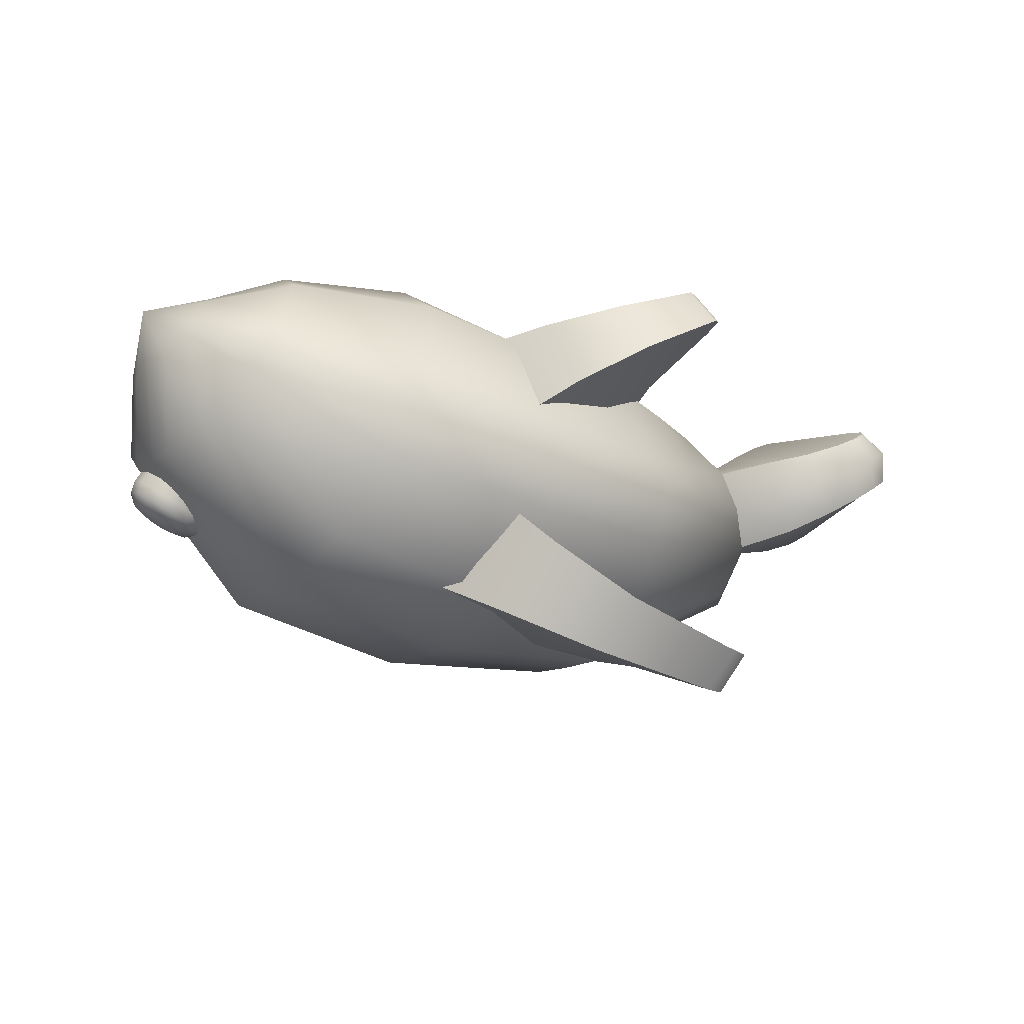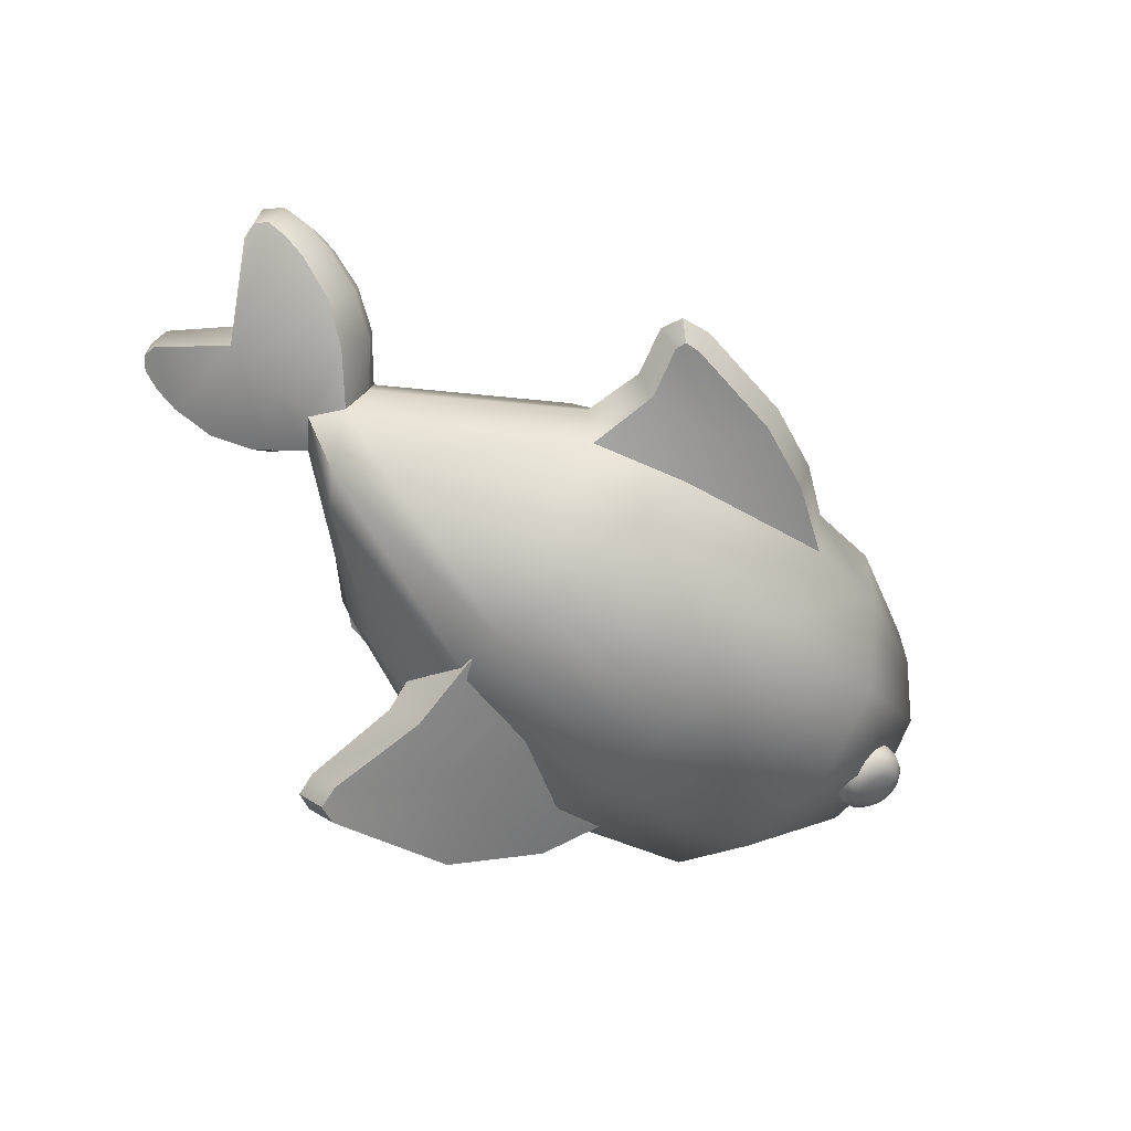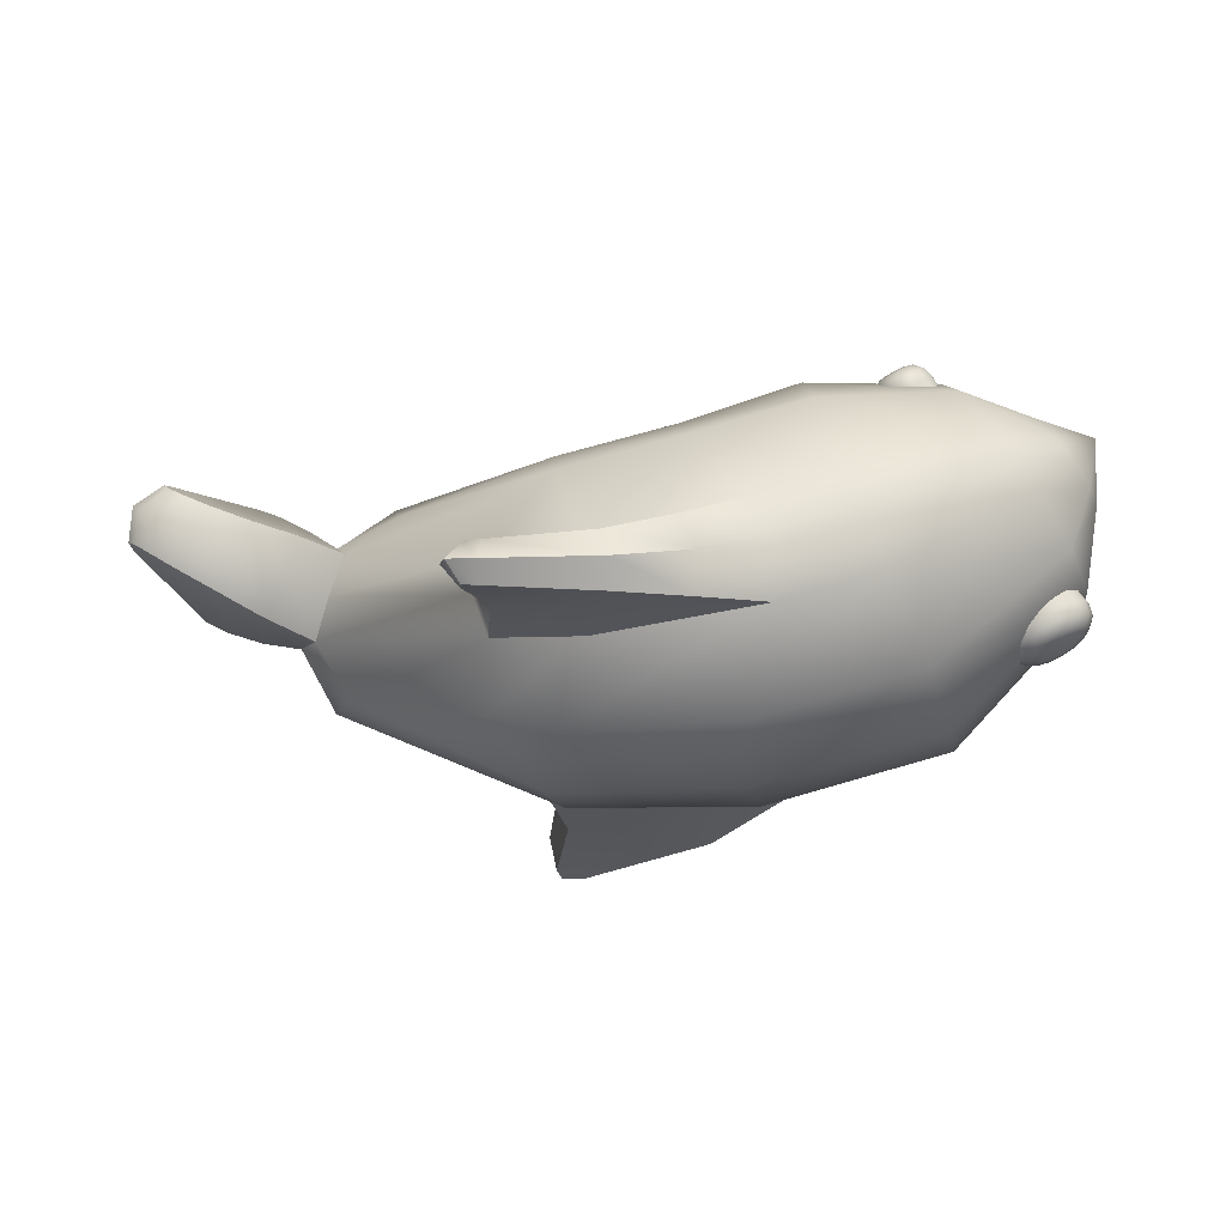
<metadata>
{"format":"obj","ext":"obj","renderer":"f3d","projection":"perspective","resolution":1024,"background":"white","views":[{"elev":-11.6,"azim":-31.6,"up":"+Z"},{"elev":-58.2,"azim":139.8,"up":"+Z"},{"elev":-12.1,"azim":-171.3,"up":"+Z"}]}
</metadata>
<code>
o fish_small_A_Cube.105
v 0.1579 -0.07012 -0.06304
v 0.1416 0.09167 -0.06446
v 0.1447 -0.07012 0.06818
v 0.1321 0.09167 0.06709
v 0.163 -0.08537 0.02863
v 0.1694 -0.08537 -0.02004
v 0.2363 -0.01578 -0.04263
v 0.2363 0.03038 -0.04263
v 0.1341 0.1156 -0.02347
v 0.131 0.1156 0.02552
v 0.2078 0.03038 0.0723
v 0.2078 -0.01578 0.0723
v 0.1097 -0.07986 0.07863
v 0.1014 0.09787 0.07853
v 0.1131 -0.07986 -0.07839
v 0.1018 0.09787 -0.07853
v 0.0768 0.1337 0.02915
v 0.07398 0.1337 -0.02791
v 0.1107 -0.1091 0.02867
v 0.112 -0.1091 -0.02844
v 0.1136 -0.02797 -0.1025
v 0.1136 0.04294 -0.1025
v 0.1091 -0.02797 0.1028
v 0.1091 0.04294 0.1028
v 0.2603 -0.0121 -0.004194
v 0.2432 -0.0121 0.05051
v 0.2603 0.0267 -0.004194
v 0.2432 0.0267 0.05051
v 0.2514 0.007303 -0.04611
v 0.2164 0.007303 0.08195
v 0.1136 0.00749 -0.1034
v 0.1091 0.00749 0.1036
v 0.2749 0.007303 -0.004384
v 0.2533 0.007303 0.0588
v 0.3343 -0.06171 0.03324
v 0.3153 -0.06171 0.07167
v 0.3343 0.07631 0.03324
v 0.3153 0.07631 0.07167
v 0.3369 0.007303 0.01477
v 0.3029 0.007303 0.08536
v 0.309 -0.05506 0.01897
v 0.2902 -0.05506 0.0627
v 0.309 0.06966 0.01897
v 0.323 0.007303 0.007449
v 0.2904 0.007303 0.08045
v 0.2902 0.06966 0.0627
v 0.02775 -0.09567 0.09127
v 0.01905 0.1125 0.09289
v -0.001526 -0.09567 -0.07612
v -0.01374 0.1125 -0.07386
v -0.01597 0.1454 0.04536
v -0.03109 0.1454 -0.01457
v 0.01869 -0.1303 0.03797
v 0.008074 -0.1303 -0.02292
v -0.006506 -0.03413 -0.1029
v -0.006506 0.04992 -0.1029
v 0.03227 -0.03413 0.1182
v 0.03227 0.04992 0.1182
v 0.03226 0.007891 0.1186
v -0.006722 0.007891 -0.1034
v -0.09579 0.04721 0.1449
v -0.1038 0.05839 0.1301
v -0.09739 0.05388 0.1419
v -0.1003 0.05797 0.1365
v -0.1865 0.04721 -0.02229
v -0.1785 0.05839 -0.007476
v -0.1849 0.05388 -0.01934
v -0.182 0.05797 -0.01392
v -0.0984 0.04648 0.1465
v -0.1105 0.05658 0.1342
v -0.1019 0.05261 0.1448
v -0.1064 0.05631 0.1403
v -0.1905 0.04648 -0.02027
v -0.188 0.05658 -0.002602
v -0.1918 0.05261 -0.01585
v -0.1909 0.05631 -0.009378
v -0.1005 0.04439 0.1481
v -0.1157 0.05143 0.1385
v -0.1055 0.04899 0.1477
v -0.1111 0.05156 0.1441
v -0.194 0.04439 -0.01881
v -0.1965 0.05143 0.001007
v -0.1979 0.04899 -0.01329
v -0.1988 0.05156 -0.006021
v -0.1016 0.04125 0.1496
v -0.1187 0.04371 0.1422
v -0.1076 0.04356 0.1502
v -0.1138 0.04446 0.1475
v -0.1966 0.04125 -0.01814
v -0.2026 0.04371 0.002718
v -0.2023 0.04356 -0.01209
v -0.2044 0.04446 -0.004428
v -0.1018 0.03756 0.1506
v -0.119 0.03461 0.1446
v -0.1078 0.03716 0.1519
v -0.1141 0.03608 0.1497
v -0.1978 0.03756 -0.01838
v -0.2054 0.03461 0.002175
v -0.2043 0.03716 -0.01248
v -0.2071 0.03608 -0.004926
v -0.1009 0.03386 0.1509
v -0.1167 0.02551 0.1455
v -0.1062 0.03077 0.1525
v -0.112 0.02771 0.1505
v -0.1974 0.03386 -0.01951
v -0.2046 0.02551 -0.000597
v -0.2036 0.03077 -0.01443
v -0.2062 0.02771 -0.007486
v -0.09904 0.03073 0.1507
v -0.1121 0.0178 0.1447
v -0.103 0.02534 0.152
v -0.1078 0.02061 0.1498
v -0.1955 0.03073 -0.02134
v -0.2001 0.0178 -0.005157
v -0.2004 0.02534 -0.01765
v -0.2021 0.02061 -0.0117
v -0.09657 0.02864 0.1498
v -0.1059 0.01264 0.1423
v -0.09874 0.02172 0.1505
v -0.1022 0.01586 0.1478
v -0.1923 0.02864 -0.02359
v -0.1926 0.01264 -0.01073
v -0.195 0.02172 -0.02158
v -0.1951 0.01586 -0.01686
v -0.09383 0.0279 0.1485
v -0.099 0.01083 0.139
v -0.094 0.02045 0.1482
v -0.09589 0.0142 0.1447
v -0.1885 0.0279 -0.0259
v -0.1833 0.01083 -0.01636
v -0.1883 0.02045 -0.02559
v -0.1864 0.0142 -0.0221
v -0.09123 0.02864 0.1469
v -0.0924 0.01264 0.135
v -0.08948 0.02172 0.1455
v -0.08991 0.01586 0.1411
v -0.1844 0.02864 -0.0279
v -0.1734 0.01264 -0.02114
v -0.1813 0.02172 -0.02903
v -0.1772 0.01586 -0.02655
v -0.08916 0.03073 0.1453
v -0.08708 0.0178 0.1311
v -0.08587 0.02534 0.1427
v -0.08511 0.02061 0.1375
v -0.1808 0.03073 -0.0293
v -0.1647 0.0178 -0.02436
v -0.175 0.02534 -0.0314
v -0.1691 0.02061 -0.02958
v -0.08794 0.03386 0.1439
v -0.08388 0.02551 0.1277
v -0.08372 0.03077 0.1403
v -0.08223 0.02771 0.1344
v -0.1782 0.03386 -0.02989
v -0.1585 0.02551 -0.02562
v -0.1706 0.03077 -0.03237
v -0.1633 0.02771 -0.03078
v -0.08776 0.03756 0.143
v -0.08334 0.03461 0.1253
v -0.08339 0.03716 0.1386
v -0.08176 0.03608 0.1322
v -0.1771 0.03756 -0.0296
v -0.1557 0.03461 -0.02482
v -0.1686 0.03716 -0.03184
v -0.1607 0.03608 -0.03006
v -0.08866 0.04125 0.1425
v -0.08557 0.04371 0.1242
v -0.08495 0.04356 0.1379
v -0.0838 0.04446 0.1312
v -0.1775 0.04125 -0.0285
v -0.1568 0.04371 -0.02214
v -0.1694 0.04356 -0.02994
v -0.1617 0.04446 -0.02758
v -0.09051 0.04439 0.1427
v -0.09027 0.05143 0.1247
v -0.08816 0.04899 0.1382
v -0.08807 0.05156 0.1316
v -0.1795 0.04439 -0.02673
v -0.1615 0.05143 -0.01797
v -0.1727 0.04899 -0.02692
v -0.1662 0.05156 -0.0237
v -0.09301 0.04648 0.1436
v -0.0967 0.05658 0.1267
v -0.09254 0.05261 0.1397
v -0.09388 0.05631 0.1335
v -0.1826 0.04648 -0.02455
v -0.1691 0.05658 -0.01285
v -0.1782 0.05261 -0.02322
v -0.1733 0.05631 -0.01893
v 0.2665 -0.03931 0.05674
v 0.2995 0.007303 -0.000328
v 0.2717 0.007303 0.07052
v 0.2853 -0.03931 0.006042
v 0.2853 0.05392 0.006042
v 0.2665 0.05392 0.05674
v 0.07238 0.1682 -0.01868
v 0.1225 0.1606 0.01558
v 0.07444 0.1682 0.02012
v 0.1238 0.1606 -0.01455
v 0.1219 0.2007 -0.01226
v 0.1338 0.1923 -0.01148
v 0.1318 0.1996 -0.01126
v 0.1322 0.1923 0.01359
v 0.1208 0.2007 0.01313
v 0.1304 0.1996 0.01313
v 0.01055 0.1725 -0.01583
v 0.05516 0.1901 -0.01524
v 0.05813 0.1901 0.01902
v 0.01852 0.1725 0.03049
v -0.1141 0.05382 0.1112
v -0.1682 0.05382 0.01143
v -0.1774 0.05201 0.01611
v -0.1211 0.05201 0.1155
v -0.1066 0.05201 0.1076
v -0.1592 0.05201 0.006235
v -0.1856 0.04686 0.01955
v -0.1266 0.04686 0.12
v -0.1915 0.03914 0.02115
v -0.1298 0.03914 0.1237
v -0.1943 0.03004 0.02056
v -0.1302 0.03004 0.1262
v -0.1935 0.02094 0.01783
v -0.1278 0.02094 0.1271
v -0.1892 0.01323 0.01339
v -0.123 0.01323 0.1261
v -0.182 0.008072 0.007983
v -0.1165 0.008072 0.1236
v -0.173 0.006262 0.002541
v -0.1093 0.006262 0.1201
v -0.1635 0.008072 -0.002055
v -0.1023 0.008072 0.1159
v -0.1551 0.01323 -0.005123
v -0.09669 0.01323 0.1118
v -0.149 0.02094 -0.006279
v -0.09329 0.02094 0.1083
v -0.1463 0.03004 -0.005445
v -0.09267 0.03004 0.1059
v -0.1474 0.03914 -0.0028
v -0.09498 0.03914 0.1049
v -0.1519 0.04686 0.001272
v -0.09988 0.04686 0.1054
v 0.1367 -0.00609 -0.04524
v 0.1223 0.02759 -0.09195
v 0.05253 -0.02174 -0.09241
v 0.07537 -0.06093 -0.04031
v -0.05035 -0.06603 -0.06267
v -0.01657 -0.1084 -0.01143
v 0.07193 -0.1211 -0.07048
v 0.1193 -0.06922 -0.1105
v 0.05596 -0.09446 -0.1059
v 0.129 -0.08991 -0.08185
v 0.1314 -0.1666 -0.1098
v 0.145 -0.1459 -0.1061
v 0.1436 -0.1605 -0.1109
v 0.1372 -0.1286 -0.1301
v 0.1229 -0.1492 -0.1339
v 0.1359 -0.1437 -0.1343
v 0.006983 -0.1453 -0.0468
v 0.05251 -0.1675 -0.08178
v 0.03721 -0.1439 -0.1127
v -0.01699 -0.1131 -0.0871
v 0.1155 0.02759 0.09263
v 0.1306 -0.00609 0.04743
v 0.0791 -0.06093 0.04137
v 0.06755 -0.02174 0.09563
v -0.005788 -0.1084 0.03631
v -0.008218 -0.06603 0.09643
v 0.07151 -0.09446 0.1086
v 0.121 -0.08991 0.08305
v 0.07894 -0.1211 0.07171
v 0.1125 -0.06922 0.1109
v 0.1135 -0.1492 0.1346
v 0.1221 -0.1286 0.1318
v 0.1209 -0.1437 0.1358
v 0.1294 -0.1459 0.1088
v 0.1203 -0.1666 0.1111
v 0.1279 -0.1605 0.1133
v 0.02126 -0.1131 0.1063
v 0.06073 -0.1439 0.1179
v 0.06609 -0.1675 0.08512
v 0.02517 -0.1453 0.06093
v 0.3672 -0.04199 0.04881
v 0.3496 -0.06211 0.04227
v 0.3679 -0.05232 0.05224
v 0.3617 -0.05969 0.04956
v 0.3303 -0.06211 0.0782
v 0.3437 -0.04199 0.08906
v 0.3419 -0.05969 0.08408
v 0.3469 -0.05232 0.08794
v 0.3496 0.07672 0.04227
v 0.3672 0.05659 0.04881
v 0.3617 0.07429 0.04956
v 0.3679 0.06693 0.05224
v 0.3437 0.05659 0.08906
v 0.3303 0.07672 0.0782
v 0.3469 0.06693 0.08794
v 0.3419 0.07429 0.08408
v 0.1731 -0.093 0.00525
v 0.1431 0.1208 0.001805
v 0.1157 -0.1178 0.000232
v 0.2507 -0.01942 0.02281
v 0.2507 0.03402 0.02281
v 0.3233 -0.06897 0.05172
v 0.3233 0.08357 0.05172
v 0.2953 0.07613 0.03901
v 0.2953 -0.06153 0.03901
v 0.01716 -0.1402 0.006882
v -0.03041 0.1523 0.01718
v 0.2691 -0.04432 0.02894
v 0.2691 0.05893 0.02894
v 0.1354 0.1607 0.001217
v 0.1453 0.1927 0.001996
v 0.1398 0.2065 0.00154
v 0.1213 0.2099 0.000431
v 0.05202 0.1979 0.002313
v 0.006455 0.1785 0.008784
v 0.3287 0.007303 0.05441
v 0.3408 -0.06945 0.0607
v 0.3566 -0.06573 0.06964
v 0.3657 -0.05386 0.07505
v 0.3634 -0.03941 0.07364
v 0.3408 0.08405 0.0607
v 0.3566 0.08034 0.06964
v 0.3657 0.06847 0.07505
v 0.3634 0.05402 0.07364
v -0.2143 0.008594 0.1096
v -0.1776 0.03781 0.1155
v -0.05198 0.1024 0.1145
v -0.1351 0.07108 0.124
v -0.1873 -0.03155 0.1019
v -0.07212 -0.1166 0.0637
v -0.1542 -0.07536 0.09308
v -0.213 0.01998 0.0657
v -0.1242 0.04659 -0.07254
v -0.2047 0.03372 0.01059
v -0.1732 0.01998 0.1217
v -0.1253 0.03372 0.1396
v -0.04134 0.04659 0.1411
v -0.1735 0.008594 0.1212
v -0.1255 0.008594 0.1394
v -0.04126 0.008594 0.141
v -0.1931 0.05204 0.09369
v -0.1652 0.09876 0.07524
v -0.08106 0.1446 0.03361
v -0.1931 -0.03485 0.09369
v -0.1652 -0.08157 0.07524
v -0.08362 -0.1256 0.0346
v -0.1776 -0.02062 0.1155
v -0.1351 -0.05389 0.124
v -0.05198 -0.08516 0.1145
v -0.2086 -0.02062 0.07186
v -0.1951 -0.05389 0.02638
v -0.1143 -0.08516 -0.04571
v -0.2086 0.03781 0.07186
v -0.1143 0.1024 -0.04571
v -0.1951 0.07108 0.02638
v -0.1873 0.04874 0.1019
v -0.0698 0.1357 0.06281
v -0.1542 0.09255 0.09308
v -0.1989 0.04874 0.08552
v -0.1762 0.09255 0.05736
v -0.09222 0.1357 0.00438
v -0.1989 -0.03155 0.08552
v -0.09484 -0.1166 0.005392
v -0.1762 -0.07536 0.05736
v -0.213 -0.002796 0.0657
v -0.2047 -0.01653 0.01059
v -0.1242 -0.0294 -0.07254
v -0.1732 -0.002796 0.1217
v -0.04134 -0.0294 0.1411
v -0.1253 -0.01653 0.1396
v -0.2126 0.008594 0.06621
v -0.2045 0.008594 0.01082
v -0.124 0.008594 -0.07254
f 28 10 4 11
f 22 16 2 8
f 18 9 2 16
f 52 18 16 50
f 48 14 17 51
f 14 4 10 17
f 307 51 208 315
f 6 20 15 1
f 346 363 54 306
f 3 13 19 5
f 297 299 20 6
f 333 354 50 56
f 367 373 60 55
f 15 21 7 1
f 31 22 8 29
f 49 55 21 15
f 60 56 22 31
f 56 50 16 22
f 3 12 23 13
f 373 333 56 60
f 30 11 24 32
f 11 4 14 24
f 343 357 51 307
f 5 26 12 3
f 34 28 11 30
f 1 7 25 6
f 297 300 26 5
f 29 8 27 33
f 44 43 37 39
f 8 2 9 27
f 301 298 10 28
f 305 41 35 302
f 7 29 33 25
f 26 34 30 12
f 337 340 59 58
f 12 30 32 23
f 55 60 31 21
f 21 31 29 7
f 324 293 40 316
f 45 42 36 40
f 304 46 38 303
f 46 45 40 38
f 41 44 39 35
f 38 40 293 295 296 294
f 320 281 39 316
f 39 37 289 291 292 290
f 40 36 285 287 288 286
f 192 190 44 41
f 194 191 45 46
f 309 194 46 304
f 191 189 42 45
f 308 192 41 305
f 190 193 43 44
f 35 39 281 283 284 282
f 340 369 57 59
f 23 32 59 57
f 24 14 48 58
f 32 24 58 59
f 13 23 57 47
f 357 327 48 51
f 330 346 306 53
f 369 349 47 57
f 299 306 54 20
f 13 47 53 19
f 20 54 49 15
f 352 367 55 49
f 349 330 53 47
f 361 343 307 52
f 33 27 193 190
f 300 25 192 308
f 34 26 189 191
f 301 28 194 309
f 28 34 191 194
f 25 33 190 192
f 197 196 202
f 310 198 200 311
f 198 195 200
f 298 9 198 310
f 314 207 203 313
f 17 10 196 197
f 195 206 199
f 9 18 195 198
f 207 197 203
f 199 201 195
f 201 200 195
f 202 204 197
f 204 203 197
f 311 200 201 312
f 312 201 199 313
f 51 17 197 208
f 205 206 195
f 207 208 197
f 314 206 205 315
f 18 52 205 195
f 246 245 260 257
f 249 248 254
f 248 250 252 254
f 250 247 252
f 242 241 250 248
f 258 259 255 251
f 243 242 248 249
f 247 258 251
f 241 244 247 250
f 259 249 255
f 251 253 247
f 253 252 247
f 254 256 249
f 256 255 249
f 254 252 253 256
f 256 253 251 255
f 245 243 249 260
f 257 258 247
f 259 260 249
f 259 258 257 260
f 244 246 257 247
f 266 265 280 277
f 269 268 274
f 268 270 272 274
f 270 267 272
f 262 261 270 268
f 278 279 275 271
f 263 262 268 269
f 267 278 271
f 261 264 267 270
f 279 269 275
f 271 273 267
f 273 272 267
f 274 276 269
f 276 275 269
f 274 272 273 276
f 276 273 271 275
f 265 263 269 280
f 277 278 267
f 279 280 269
f 279 278 277 280
f 264 266 277 267
f 303 38 294 321
f 317 282 284 318
f 318 284 283 319
f 319 283 281 320
f 321 294 296 322
f 322 296 295 323
f 323 295 293 324
f 302 35 282 317
f 36 302 317 285
f 292 323 324 290
f 291 322 323 292
f 289 321 322 291
f 288 319 320 286
f 287 318 319 288
f 285 317 318 287
f 37 303 321 289
f 207 314 315 208
f 204 312 313 203
f 202 311 312 204
f 206 314 313 199
f 10 298 310 196
f 196 310 311 202
f 27 301 309 193
f 26 300 308 189
f 50 354 361 52
f 19 53 306 299
f 189 308 305 42
f 193 309 304 43
f 286 320 316 40
f 43 304 303 37
f 290 324 316 39
f 42 305 302 36
f 27 9 298 301
f 6 25 300 297
f 5 19 299 297
f 52 307 315 205
f 332 371 325
f 329 347 325
f 368 338 325
f 362 344 325
f 356 341 325
f 371 365 325
f 365 350 325
f 326 356 325
f 341 359 325
f 350 362 325
f 359 353 325
f 338 335 325
f 353 332 325
f 347 368 325
f 344 329 325
f 326 335 336 328
f 328 336 337 327
f 335 338 339 336
f 336 339 340 337
f 329 344 345 331
f 331 345 346 330
f 363 352 49 54
f 361 354 355 360
f 360 355 353 359
f 362 350 351 364
f 364 351 352 363
f 367 352 351 366
f 366 351 350 365
f 373 367 366 372
f 372 366 365 371
f 368 347 348 370
f 370 348 349 369
f 327 357 358 328
f 328 358 356 326
f 343 361 360 342
f 342 360 359 341
f 347 329 331 348
f 348 331 330 349
f 344 362 364 345
f 345 364 363 346
f 354 333 334 355
f 355 334 332 353
f 338 368 370 339
f 339 370 369 340
f 333 373 372 334
f 334 372 371 332
f 357 343 342 358
f 358 342 341 356
f 335 326 325
f 327 337 58 48
f 214 186 66 210
f 215 82 90 217
f 217 90 98 219
f 219 98 106 221
f 221 106 114 223
f 223 114 122 225
f 225 122 130 227
f 227 130 138 229
f 229 138 146 231
f 231 146 154 233
f 233 154 162 235
f 235 162 170 237
f 237 170 178 239
f 239 178 186 214
f 211 74 82 215
f 73 65 185 177 169 161 153 145 137 129 121 113 105 97 89 81
f 210 66 74 211
f 62 70 72 64
f 64 72 71 63
f 63 71 69 61
f 74 66 68 76
f 76 68 67 75
f 75 67 65 73
f 70 78 80 72
f 72 80 79 71
f 71 79 77 69
f 82 74 76 84
f 84 76 75 83
f 83 75 73 81
f 78 86 88 80
f 80 88 87 79
f 79 87 85 77
f 90 82 84 92
f 92 84 83 91
f 91 83 81 89
f 86 94 96 88
f 88 96 95 87
f 87 95 93 85
f 98 90 92 100
f 100 92 91 99
f 99 91 89 97
f 94 102 104 96
f 96 104 103 95
f 95 103 101 93
f 106 98 100 108
f 108 100 99 107
f 107 99 97 105
f 102 110 112 104
f 104 112 111 103
f 103 111 109 101
f 114 106 108 116
f 116 108 107 115
f 115 107 105 113
f 110 118 120 112
f 112 120 119 111
f 111 119 117 109
f 122 114 116 124
f 124 116 115 123
f 123 115 113 121
f 118 126 128 120
f 120 128 127 119
f 119 127 125 117
f 130 122 124 132
f 132 124 123 131
f 131 123 121 129
f 126 134 136 128
f 128 136 135 127
f 127 135 133 125
f 138 130 132 140
f 140 132 131 139
f 139 131 129 137
f 134 142 144 136
f 136 144 143 135
f 135 143 141 133
f 146 138 140 148
f 148 140 139 147
f 147 139 137 145
f 142 150 152 144
f 144 152 151 143
f 143 151 149 141
f 154 146 148 156
f 156 148 147 155
f 155 147 145 153
f 150 158 160 152
f 152 160 159 151
f 151 159 157 149
f 162 154 156 164
f 164 156 155 163
f 163 155 153 161
f 158 166 168 160
f 160 168 167 159
f 159 167 165 157
f 170 162 164 172
f 172 164 163 171
f 171 163 161 169
f 166 174 176 168
f 168 176 175 167
f 167 175 173 165
f 178 170 172 180
f 180 172 171 179
f 179 171 169 177
f 174 182 184 176
f 176 184 183 175
f 175 183 181 173
f 186 178 180 188
f 188 180 179 187
f 187 179 177 185
f 182 62 64 184
f 184 64 63 183
f 183 63 61 181
f 66 186 188 68
f 68 188 187 67
f 67 187 185 65
f 61 69 77 85 93 101 109 117 125 133 141 149 157 165 173 181
f 62 209 212 70
f 70 212 216 78
f 174 240 213 182
f 166 238 240 174
f 158 236 238 166
f 150 234 236 158
f 142 232 234 150
f 134 230 232 142
f 126 228 230 134
f 118 226 228 126
f 110 224 226 118
f 102 222 224 110
f 94 220 222 102
f 86 218 220 94
f 78 216 218 86
f 182 213 209 62

</code>
